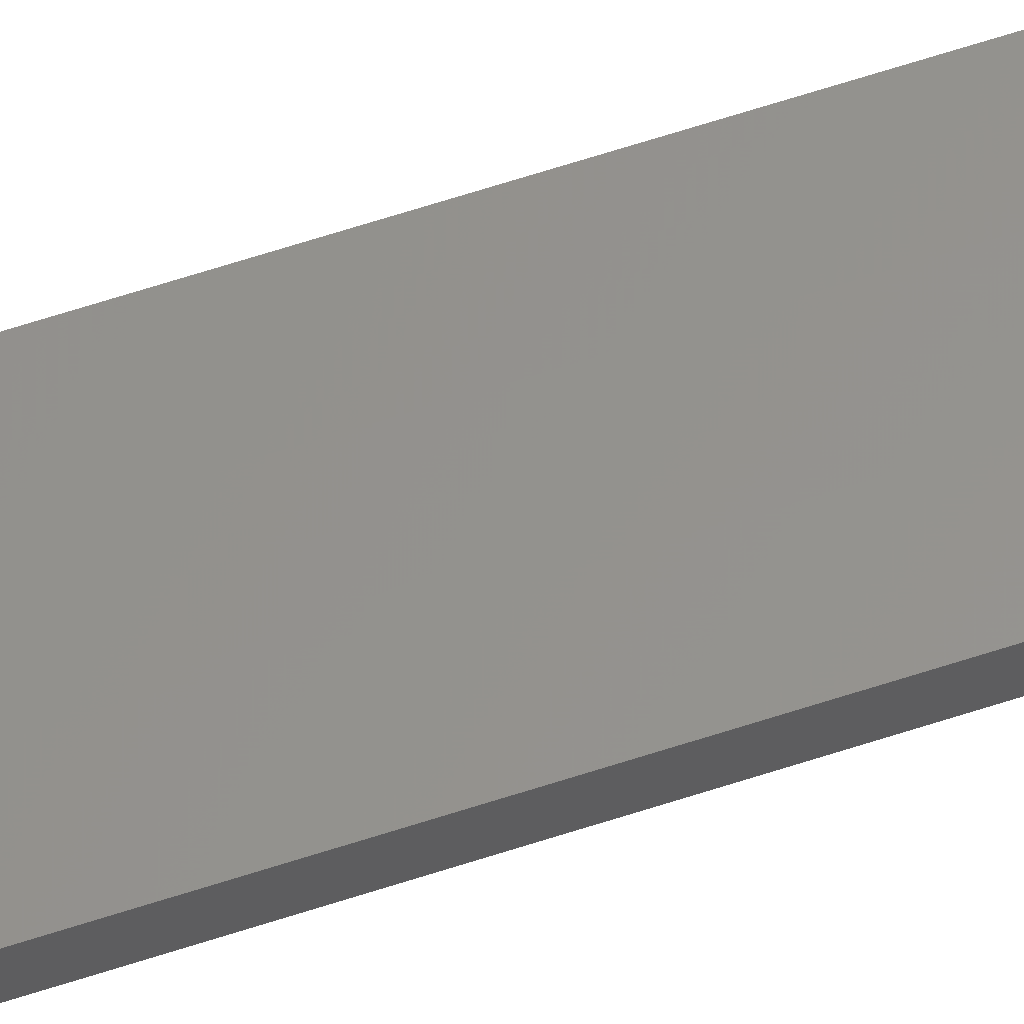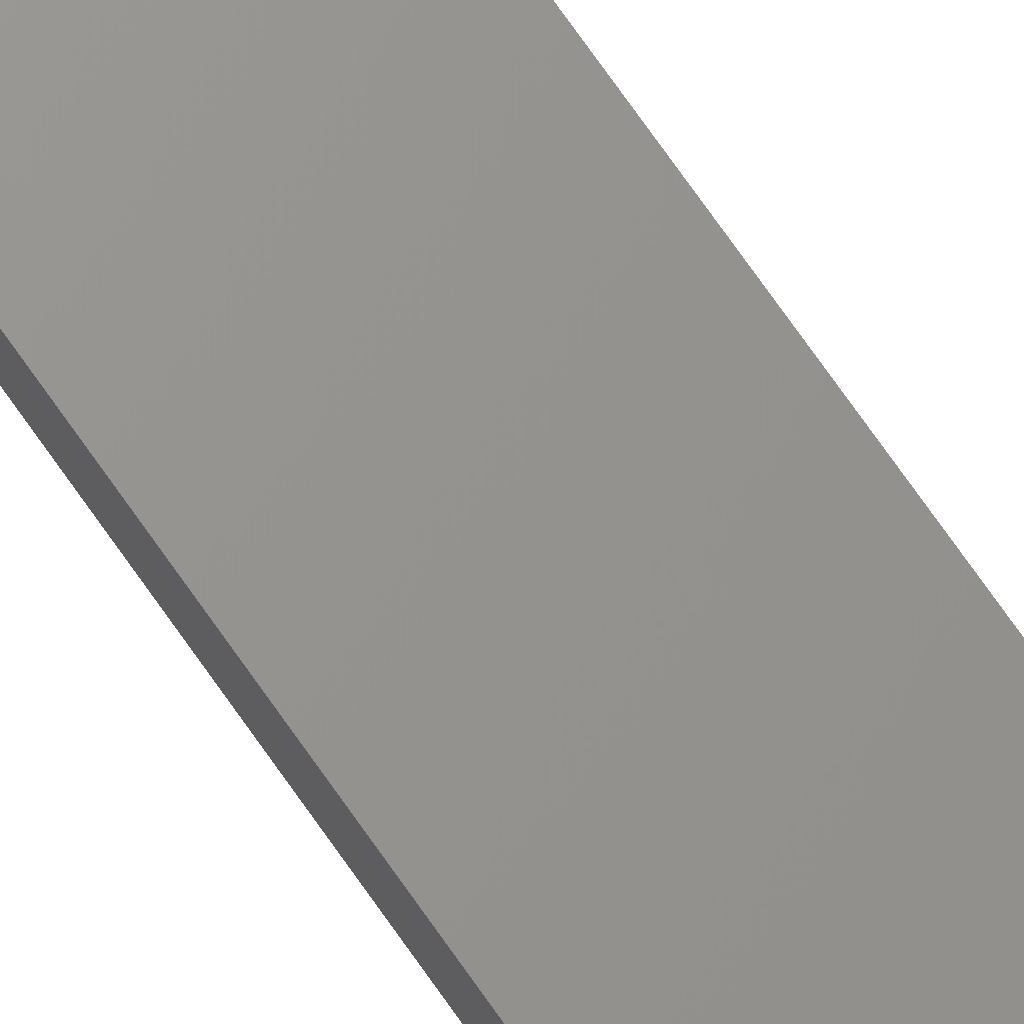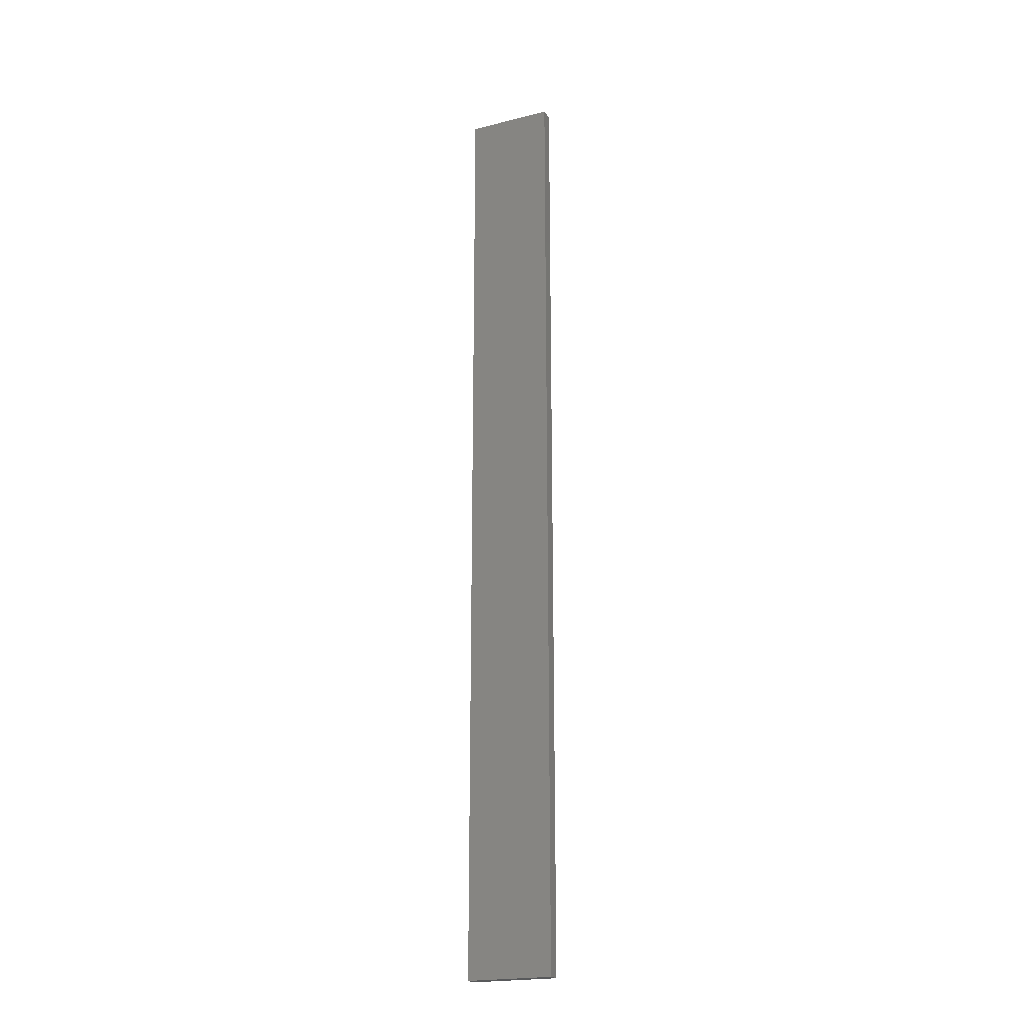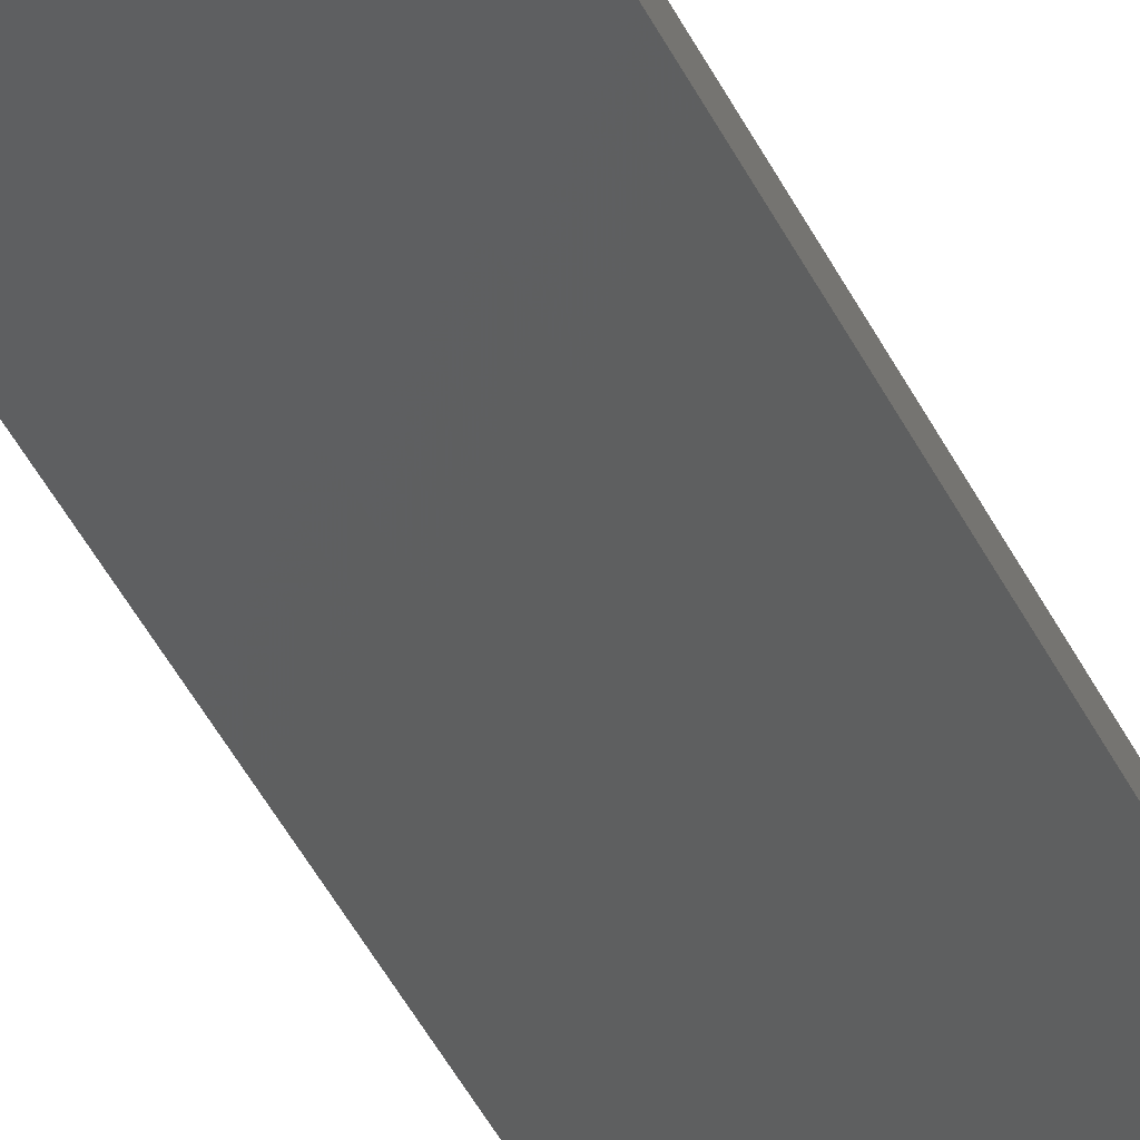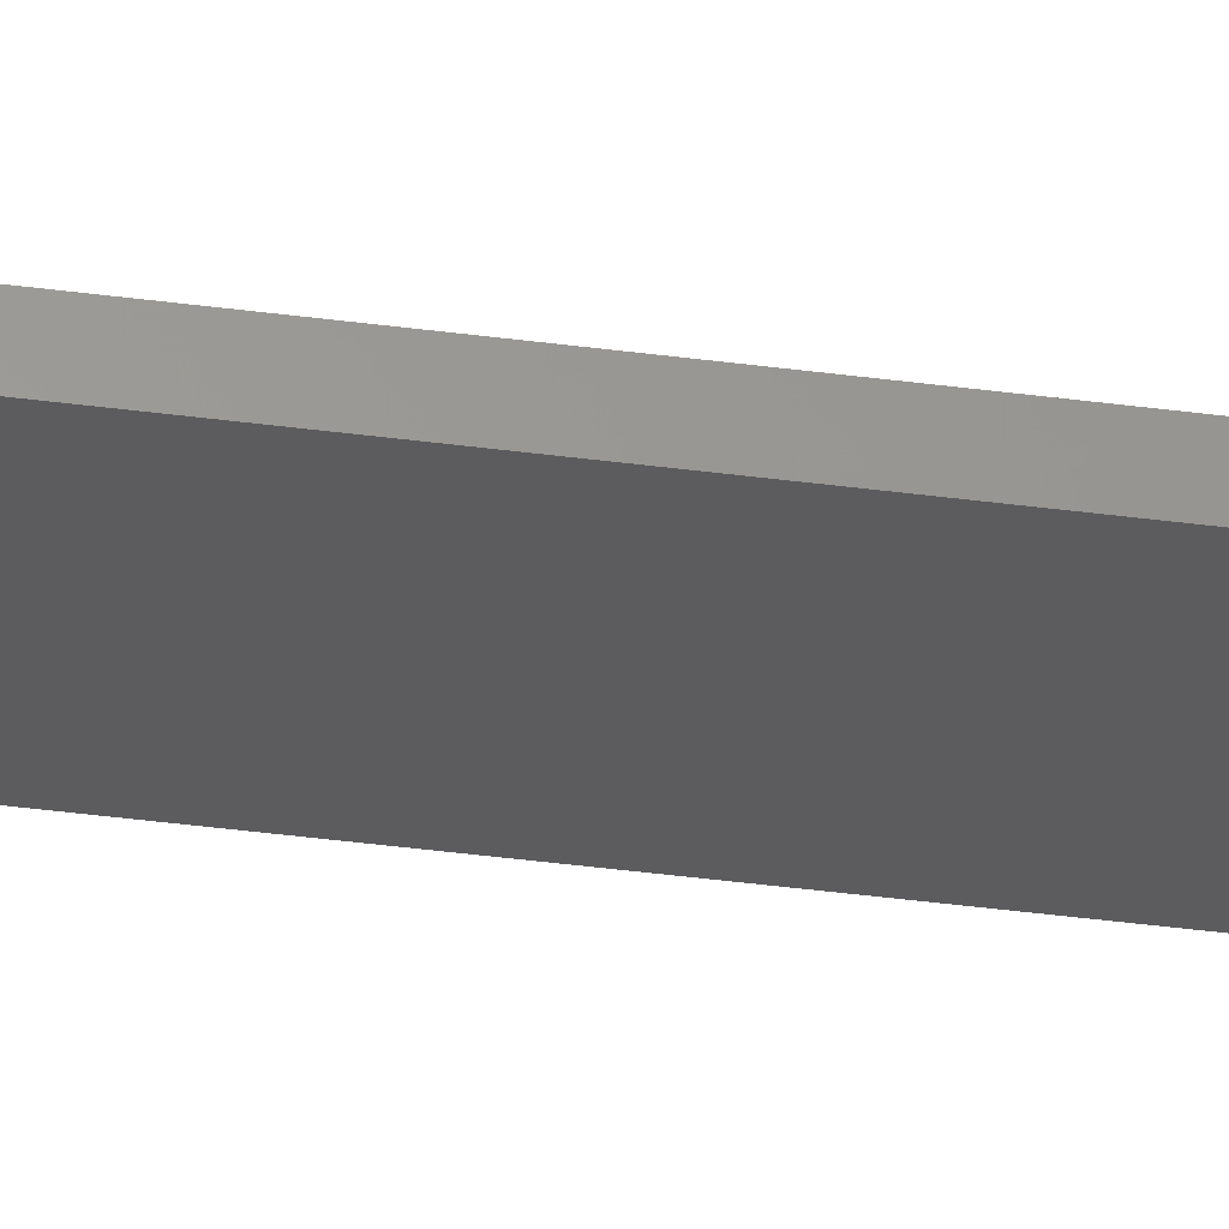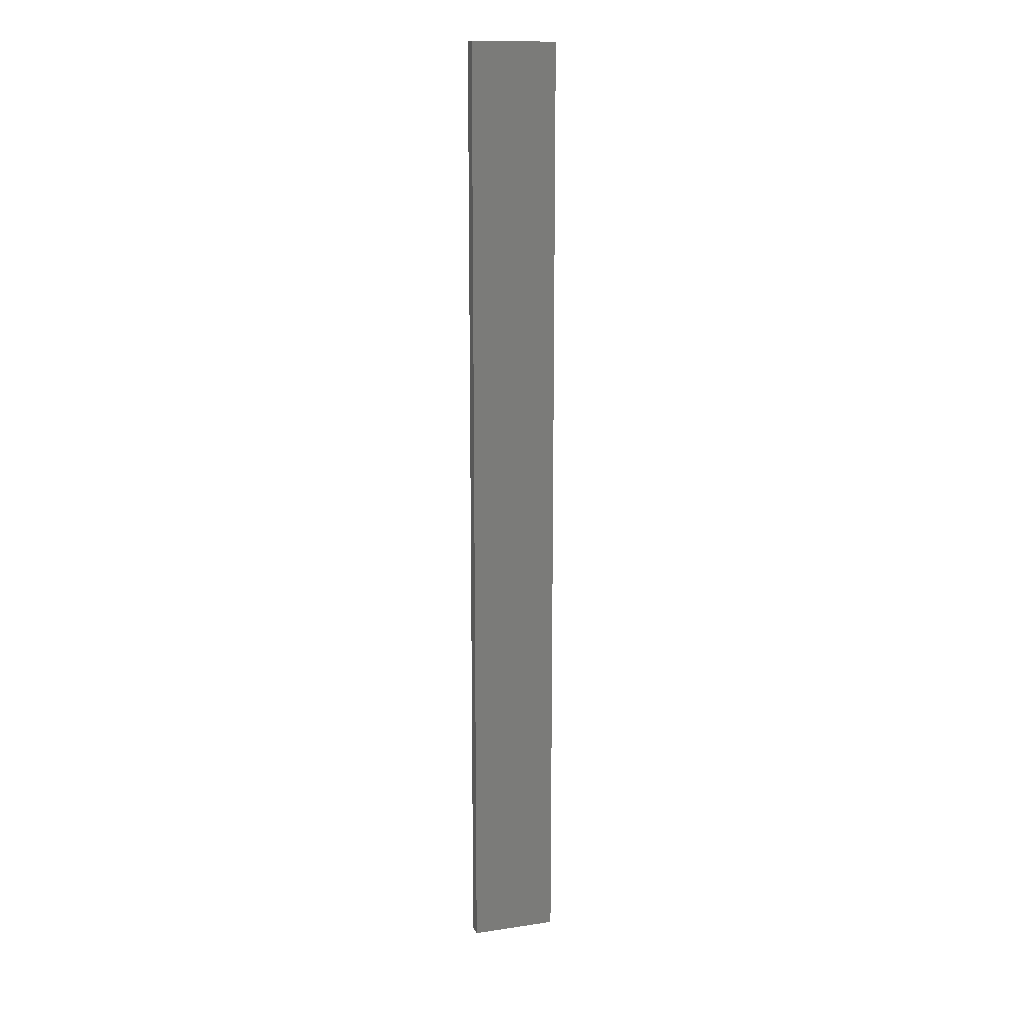
<metadata>
{"format":"stl","ext":"stl","renderer":"f3d","projection":"perspective","resolution":1024,"background":"white","views":[{"elev":70.6,"azim":-107.5,"up":"+Y"},{"elev":76.4,"azim":-35.4,"up":"+Y"},{"elev":-21.0,"azim":-167.9,"up":"+Z"},{"elev":-38.3,"azim":-157.8,"up":"+Y"},{"elev":-41.4,"azim":80.9,"up":"+Y"},{"elev":14.7,"azim":-29.7,"up":"+Z"}]}
</metadata>
<code>
# stl→obj: 16 verts, 28 faces
v 19.29 2.338 67.56
v 19.19 2.361 67.56
v 19.19 2.361 71.15
v 19.29 2.338 71.15
v 19.4 2.316 67.56
v 19.4 2.316 71.15
v 19.5 2.293 71.15
v 19.5 2.293 67.56
v 19.49 2.244 67.56
v 19.49 2.244 71.15
v 19.18 2.312 71.15
v 19.18 2.312 67.56
v 19.28 2.289 71.15
v 19.28 2.289 67.56
v 19.39 2.267 67.56
v 19.39 2.267 71.15
f 1 2 3
f 1 3 4
f 5 4 6
f 5 6 7
f 5 1 4
f 8 5 7
f 9 8 7
f 9 7 10
f 11 12 13
f 12 14 13
f 13 15 16
f 16 15 10
f 14 15 13
f 15 9 10
f 12 11 3
f 2 12 3
f 15 5 9
f 9 5 8
f 14 1 15
f 15 1 5
f 12 2 14
f 14 2 1
f 16 10 7
f 6 16 7
f 4 13 16
f 4 16 6
f 3 11 13
f 3 13 4

</code>
